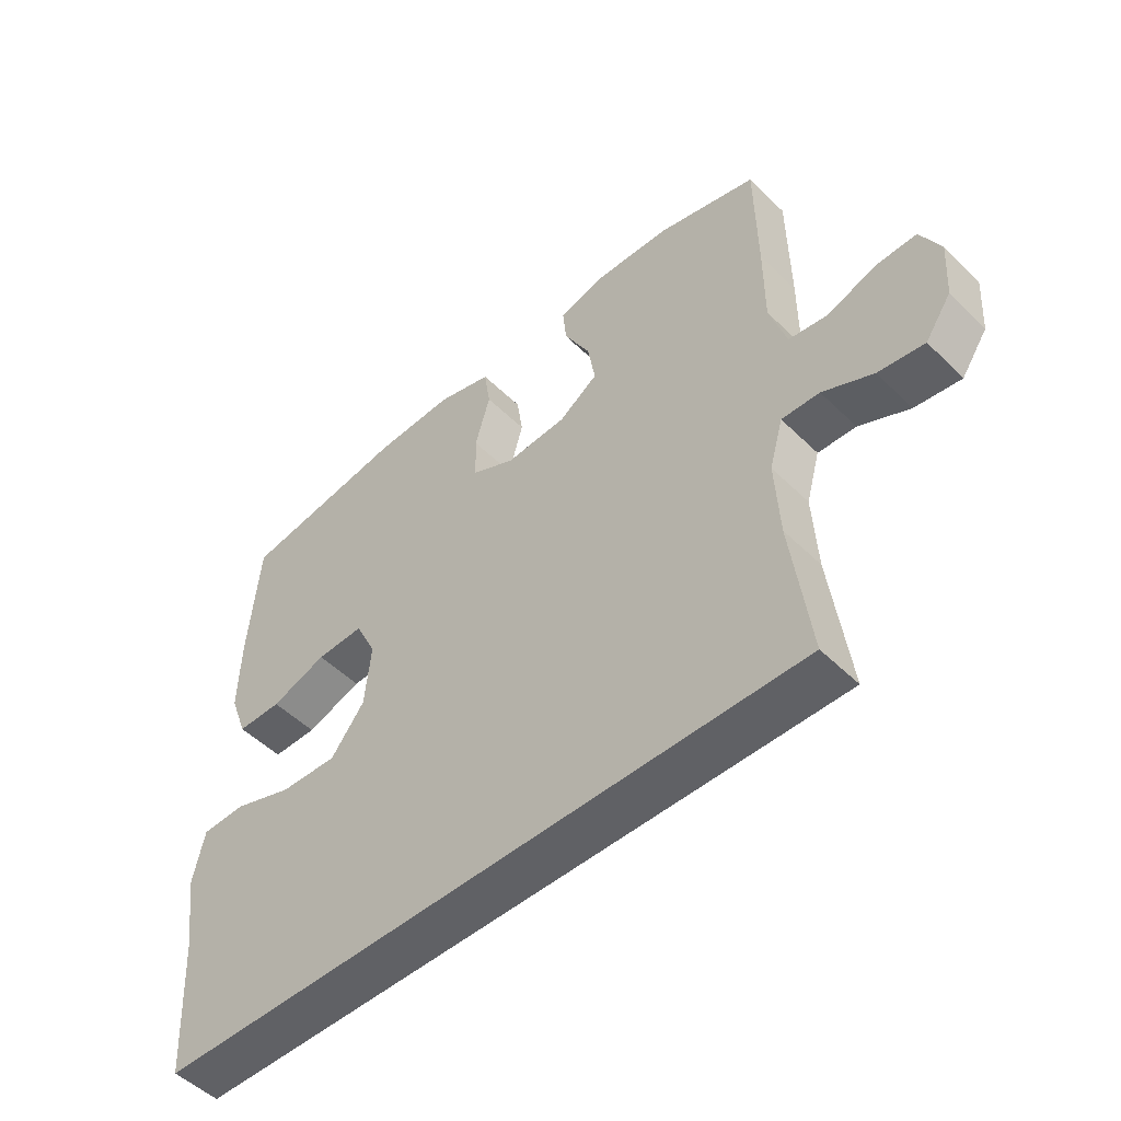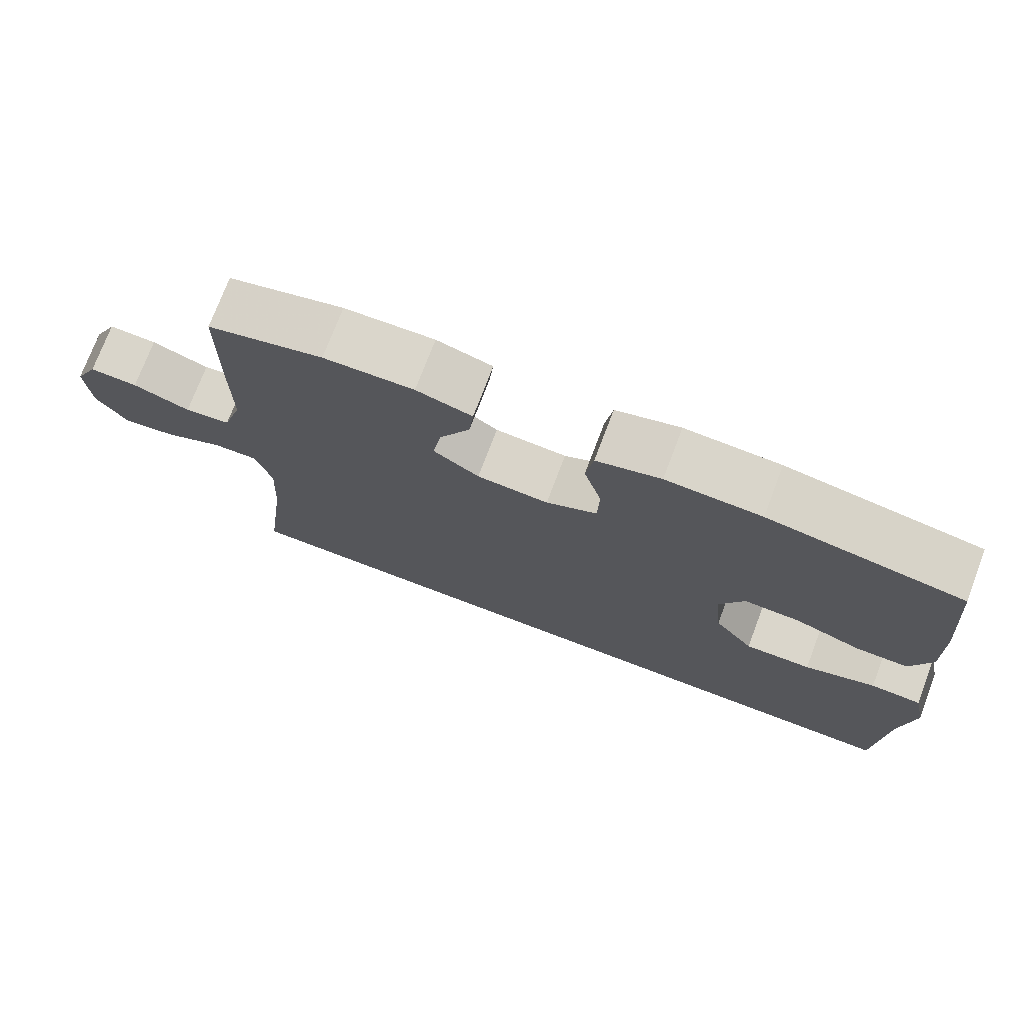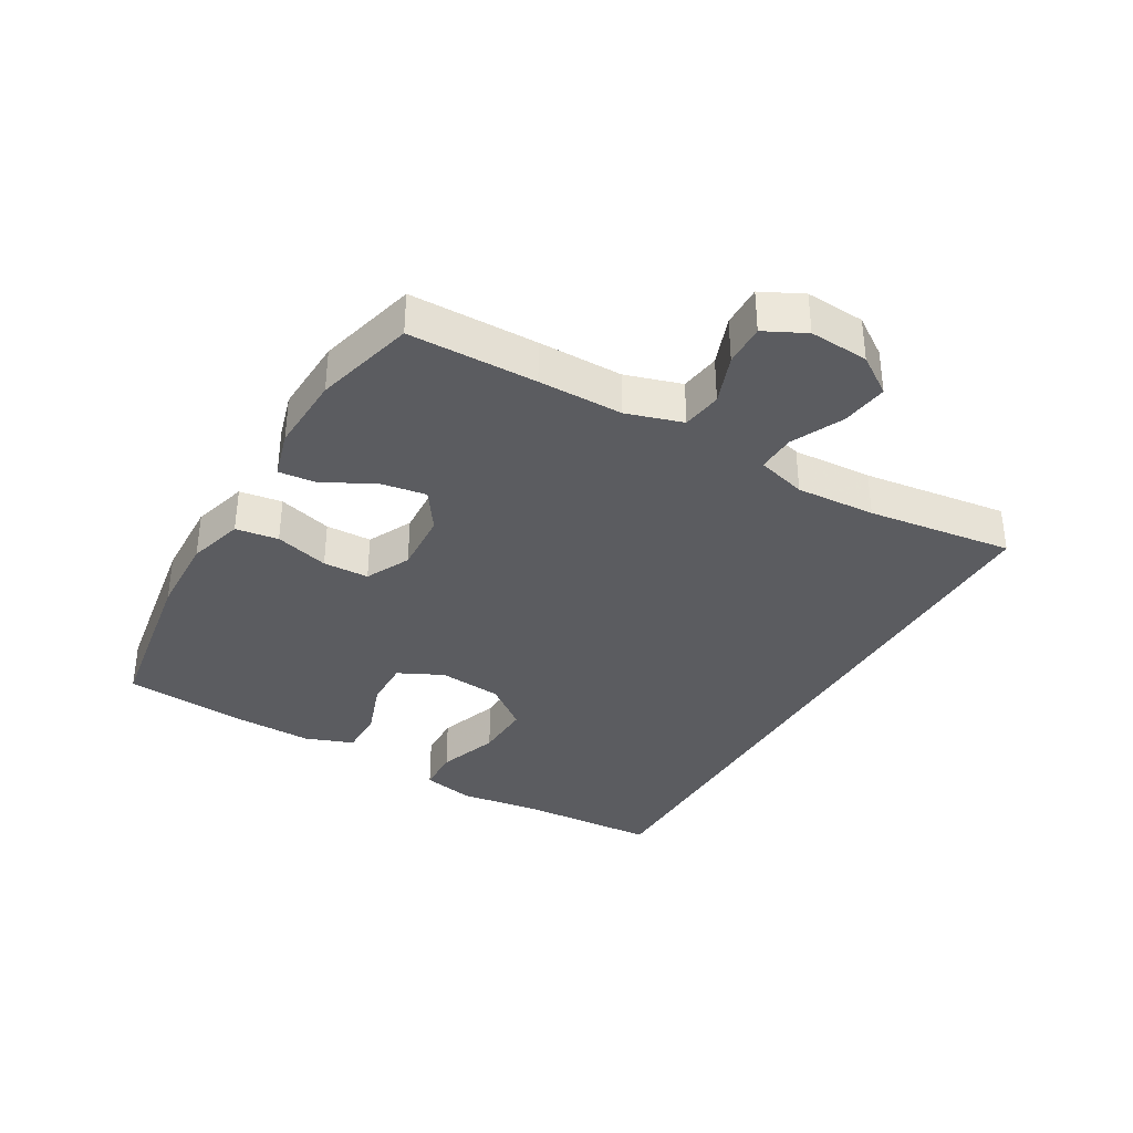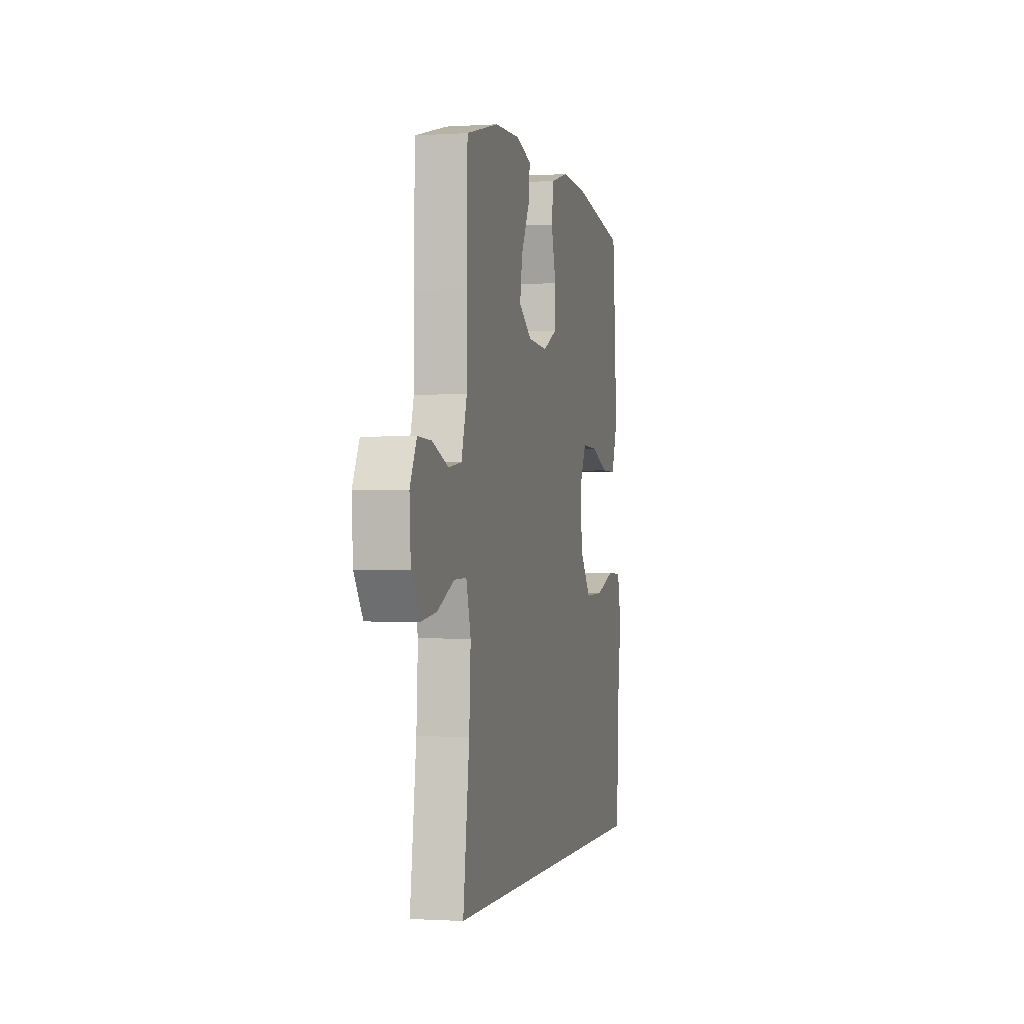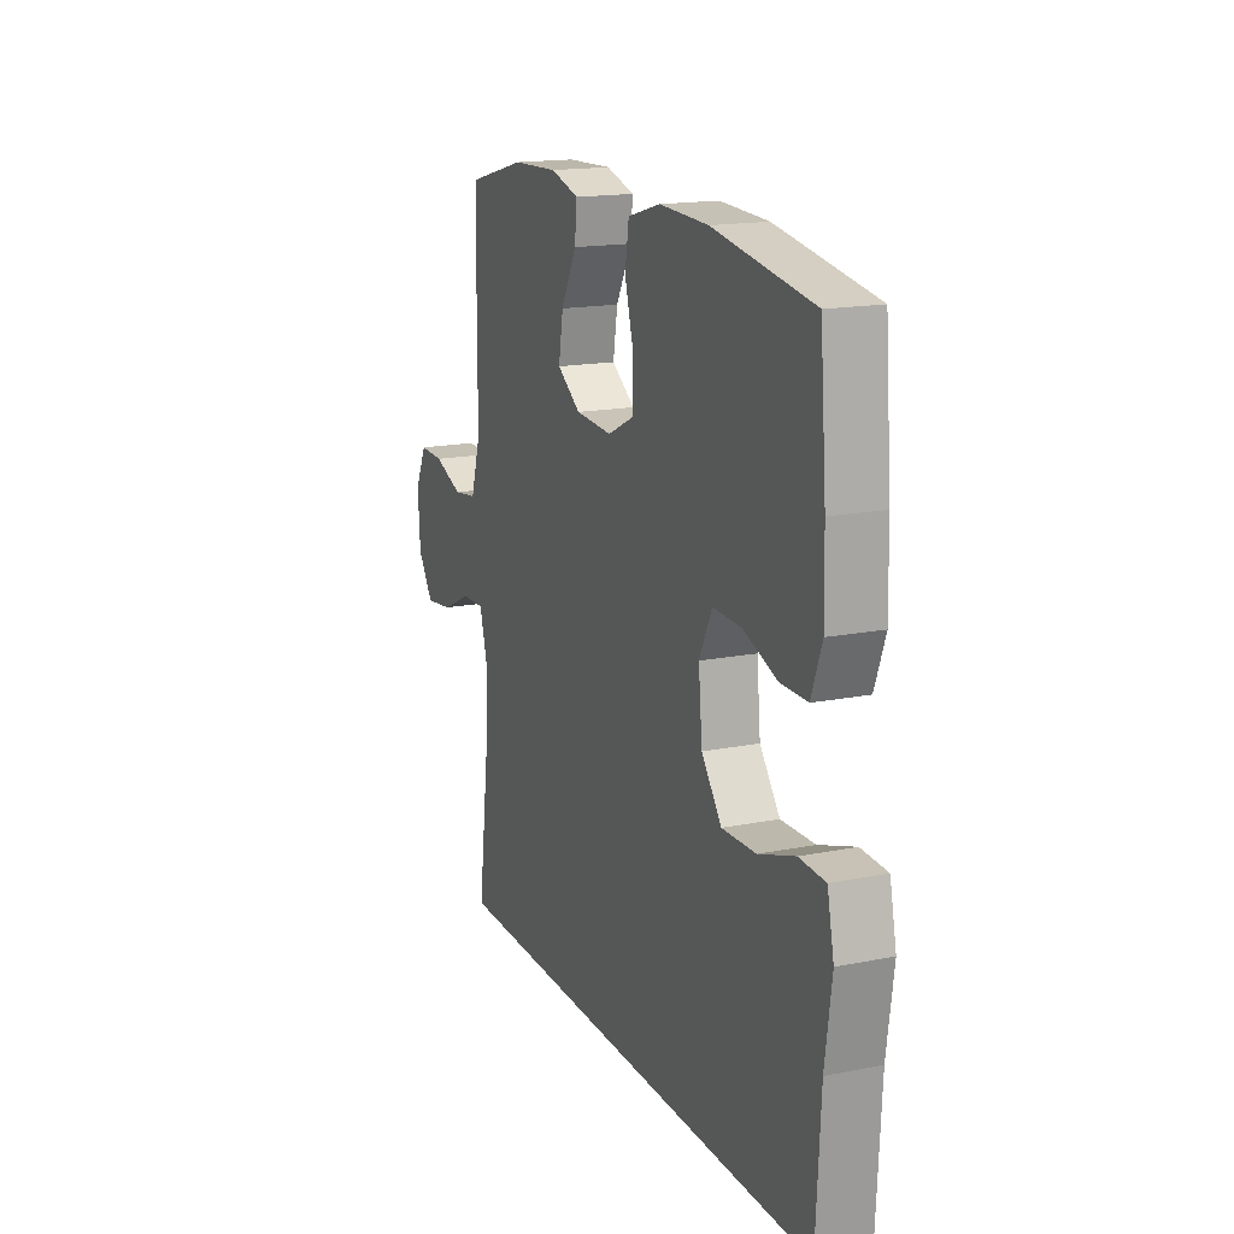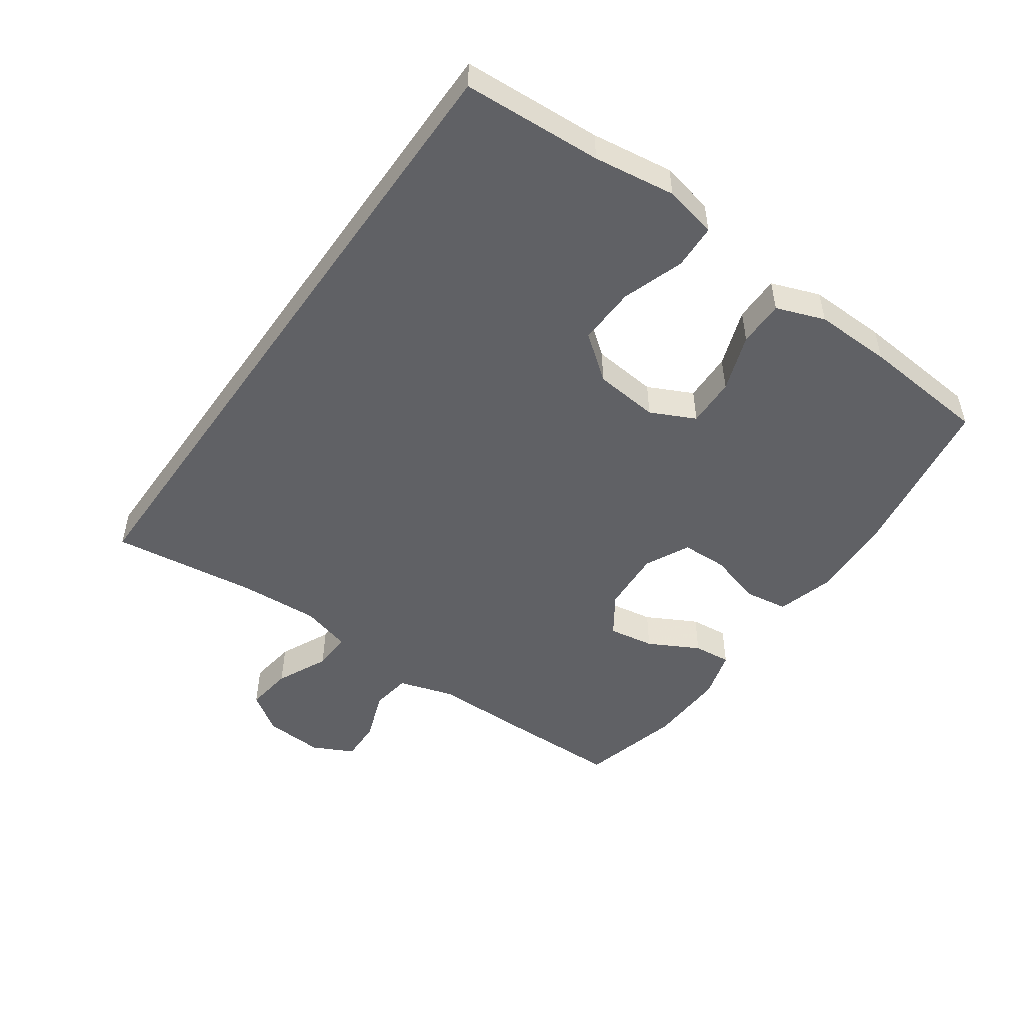
<metadata>
{"format":"obj","ext":"obj","renderer":"f3d","projection":"perspective","resolution":1024,"background":"white","views":[{"elev":-50.4,"azim":43.1,"up":"+Z"},{"elev":74.2,"azim":-159.2,"up":"+Z"},{"elev":-35.3,"azim":59.9,"up":"+Y"},{"elev":-1.2,"azim":103.3,"up":"+Z"},{"elev":16.6,"azim":-112.0,"up":"+Z"},{"elev":-50.1,"azim":-125.2,"up":"+Y"}]}
</metadata>
<code>
v -0.529 0.07 -0.5
v -0.541 0.07 -0.281
v -0.559 0.07 -0.153
v -0.541 0.07 -0.07
v -0.471 0.07 -0.067
v -0.374 0.07 -0.1
v -0.283 0.07 -0.103
v -0.229 0.07 -0.033
v -0.219 0.07 0.068
v -0.253 0.07 0.138
v -0.33 0.07 0.136
v -0.42 0.07 0.104
v -0.492 0.07 0.104
v -0.52 0.07 0.18
v -0.517 0.07 0.301
v -0.5 0.07 0.5
v -0.234 0.07 0.543
v -0.104 0.07 0.548
v -0.016 0.07 0.523
v -0.006 0.07 0.456
v -0.03 0.07 0.371
v -0.028 0.07 0.299
v 0.042 0.07 0.265
v 0.14 0.07 0.271
v 0.203 0.07 0.314
v 0.191 0.07 0.386
v 0.149 0.07 0.465
v 0.143 0.07 0.524
v 0.219 0.07 0.546
v 0.342 0.07 0.541
v 0.5 0.07 0.5
v 0.503 0.07 0.299
v 0.503 0.07 0.166
v 0.53 0.07 0.078
v 0.593 0.07 0.069
v 0.671 0.07 0.098
v 0.737 0.07 0.1
v 0.769 0.07 0.036
v 0.763 0.07 -0.057
v 0.721 0.07 -0.118
v 0.647 0.07 -0.108
v 0.566 0.07 -0.07
v 0.505 0.07 -0.068
v 0.483 0.07 -0.146
v 0.49 0.07 -0.271
v 0.52 0.07 -0.5
v -0.529 0 -0.5
v -0.541 0 -0.281
v -0.559 0 -0.153
v -0.541 0 -0.07
v -0.471 0 -0.067
v -0.374 0 -0.1
v -0.283 0 -0.103
v -0.229 0 -0.033
v -0.219 0 0.068
v -0.253 0 0.138
v -0.33 0 0.136
v -0.42 0 0.104
v -0.492 0 0.104
v -0.52 0 0.18
v -0.517 0 0.301
v -0.5 0 0.5
v -0.234 0 0.543
v -0.104 0 0.548
v -0.016 0 0.523
v -0.006 0 0.456
v -0.03 0 0.371
v -0.028 0 0.299
v 0.042 0 0.265
v 0.14 0 0.271
v 0.203 0 0.314
v 0.191 0 0.386
v 0.149 0 0.465
v 0.143 0 0.524
v 0.219 0 0.546
v 0.342 0 0.541
v 0.5 0 0.5
v 0.503 0 0.299
v 0.503 0 0.166
v 0.53 0 0.078
v 0.593 0 0.069
v 0.671 0 0.098
v 0.737 0 0.1
v 0.769 0 0.036
v 0.763 0 -0.057
v 0.721 0 -0.118
v 0.647 0 -0.108
v 0.566 0 -0.07
v 0.505 0 -0.068
v 0.483 0 -0.146
v 0.49 0 -0.271
v 0.52 0 -0.5
f 45 46 1 2
f 44 45 2 3
f 43 44 3
f 40 41 42
f 39 40 42
f 38 39 42
f 37 38 42
f 36 37 42
f 35 36 42
f 34 35 42 43
f 33 34 43
f 31 32 33
f 30 31 33
f 29 30 33
f 28 29 33
f 27 28 33
f 26 27 33
f 25 26 33 43
f 24 25 43
f 23 24 43
f 22 23 43
f 19 20 21
f 18 19 21
f 17 18 21
f 16 17 21
f 15 16 21
f 14 15 21
f 13 14 21
f 12 13 21
f 11 12 21
f 10 11 21 22
f 9 10 22 43
f 3 4 5 6
f 3 6 7
f 43 3 7
f 8 9 43
f 7 8 43
f 48 47 92 91
f 49 48 91 90
f 49 90 89
f 88 87 86
f 88 86 85
f 88 85 84
f 88 84 83
f 88 83 82
f 88 82 81
f 89 88 81 80
f 89 80 79
f 79 78 77
f 79 77 76
f 79 76 75
f 79 75 74
f 79 74 73
f 79 73 72
f 89 79 72 71
f 89 71 70
f 89 70 69
f 89 69 68
f 67 66 65
f 67 65 64
f 67 64 63
f 67 63 62
f 67 62 61
f 67 61 60
f 67 60 59
f 67 59 58
f 67 58 57
f 68 67 57 56
f 89 68 56 55
f 52 51 50 49
f 53 52 49
f 53 49 89
f 89 55 54
f 89 54 53
f 1 47 48 2
f 2 48 49 3
f 3 49 50 4
f 4 50 51 5
f 5 51 52 6
f 6 52 53 7
f 7 53 54 8
f 8 54 55 9
f 9 55 56 10
f 10 56 57 11
f 11 57 58 12
f 12 58 59 13
f 13 59 60 14
f 14 60 61 15
f 15 61 62 16
f 16 62 63 17
f 17 63 64 18
f 18 64 65 19
f 19 65 66 20
f 20 66 67 21
f 21 67 68 22
f 22 68 69 23
f 23 69 70 24
f 24 70 71 25
f 25 71 72 26
f 26 72 73 27
f 27 73 74 28
f 28 74 75 29
f 29 75 76 30
f 30 76 77 31
f 31 77 78 32
f 32 78 79 33
f 33 79 80 34
f 34 80 81 35
f 35 81 82 36
f 36 82 83 37
f 37 83 84 38
f 38 84 85 39
f 39 85 86 40
f 40 86 87 41
f 41 87 88 42
f 42 88 89 43
f 43 89 90 44
f 44 90 91 45
f 45 91 92 46
f 46 92 47 1

</code>
